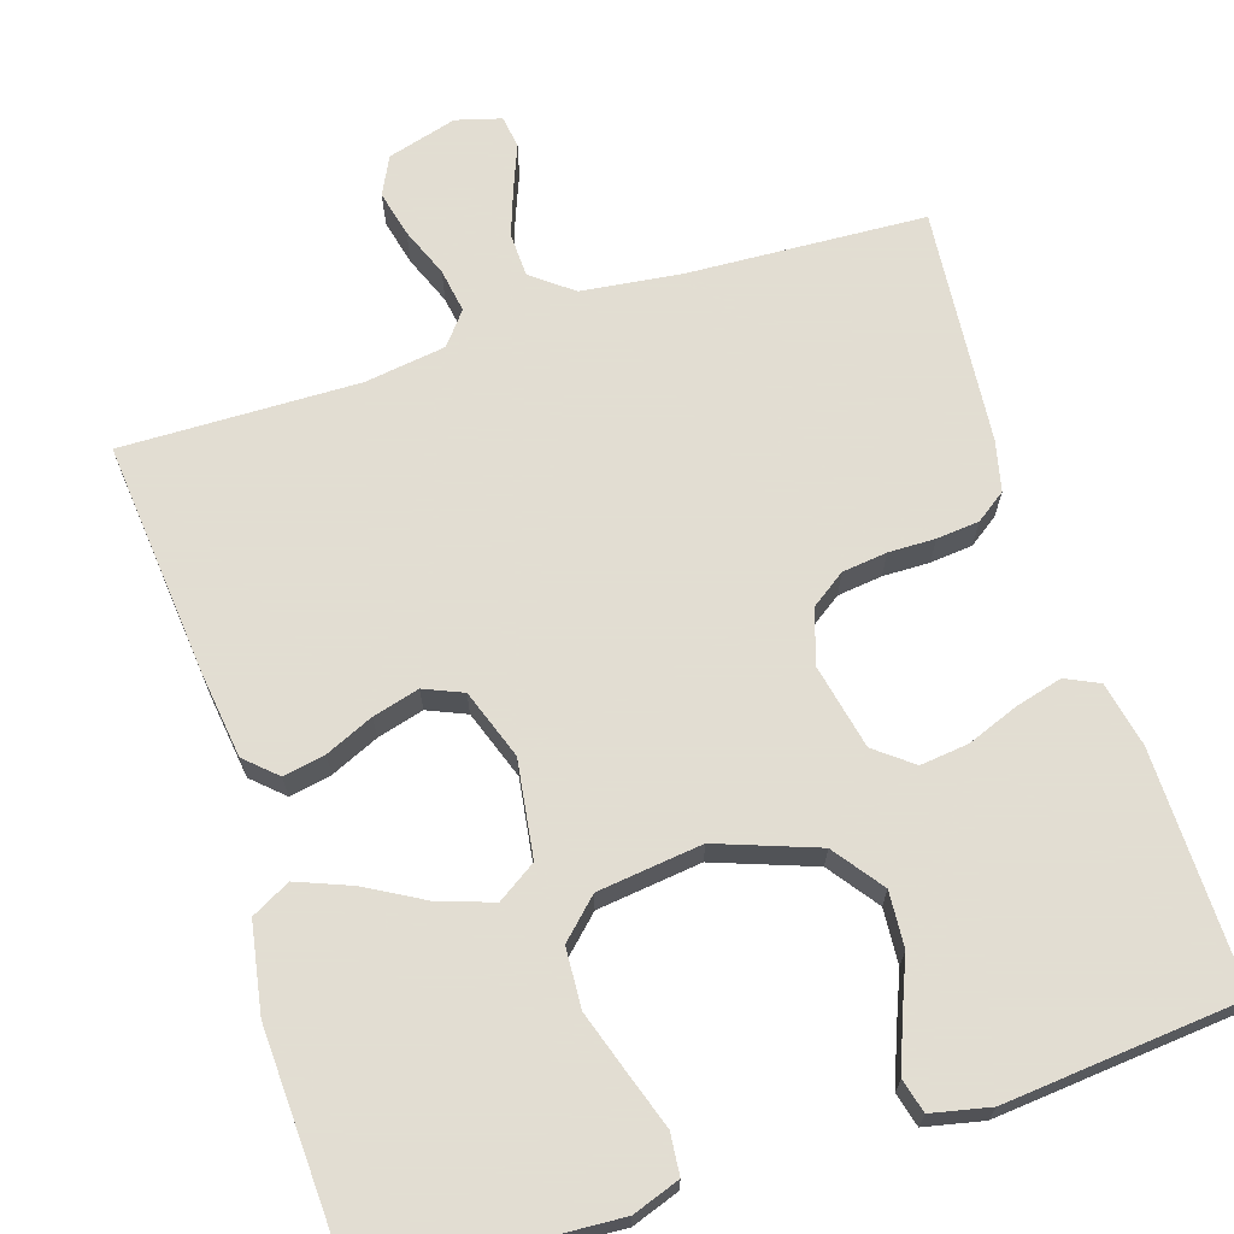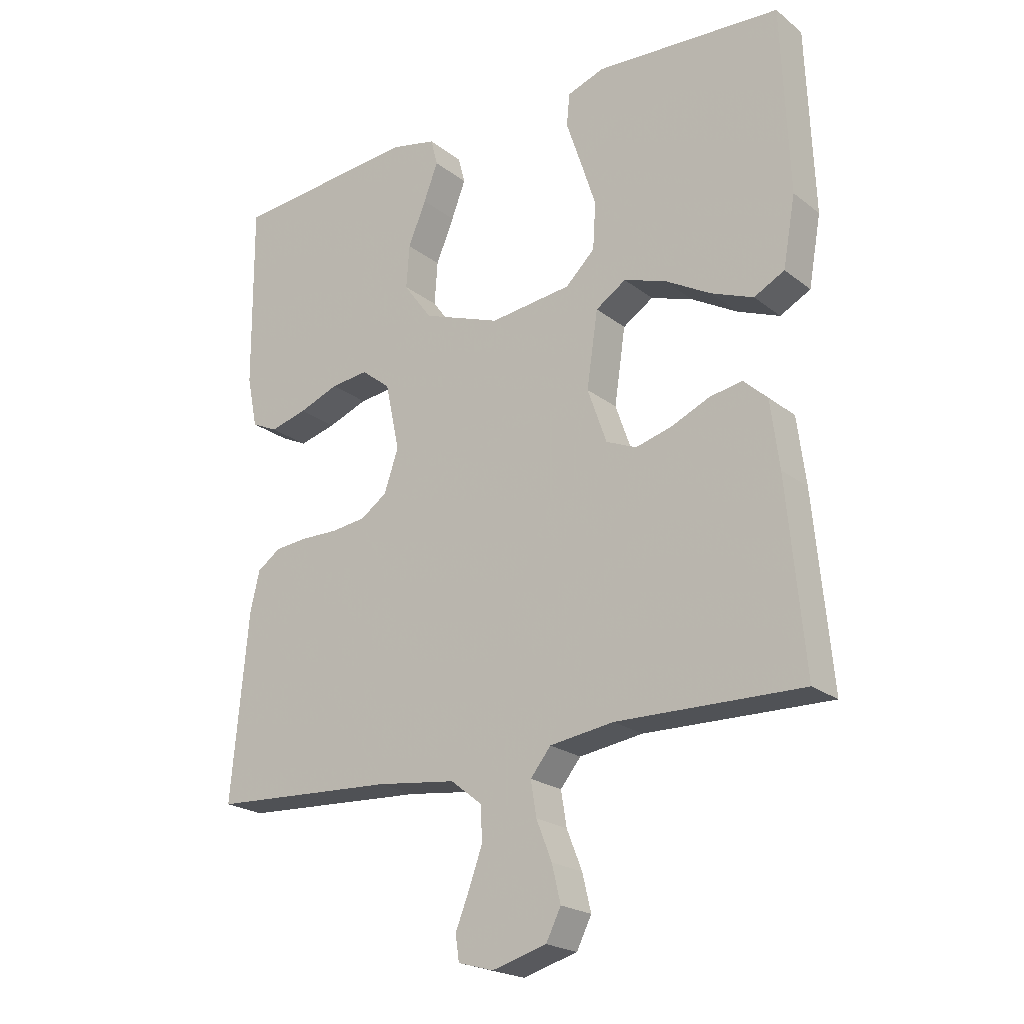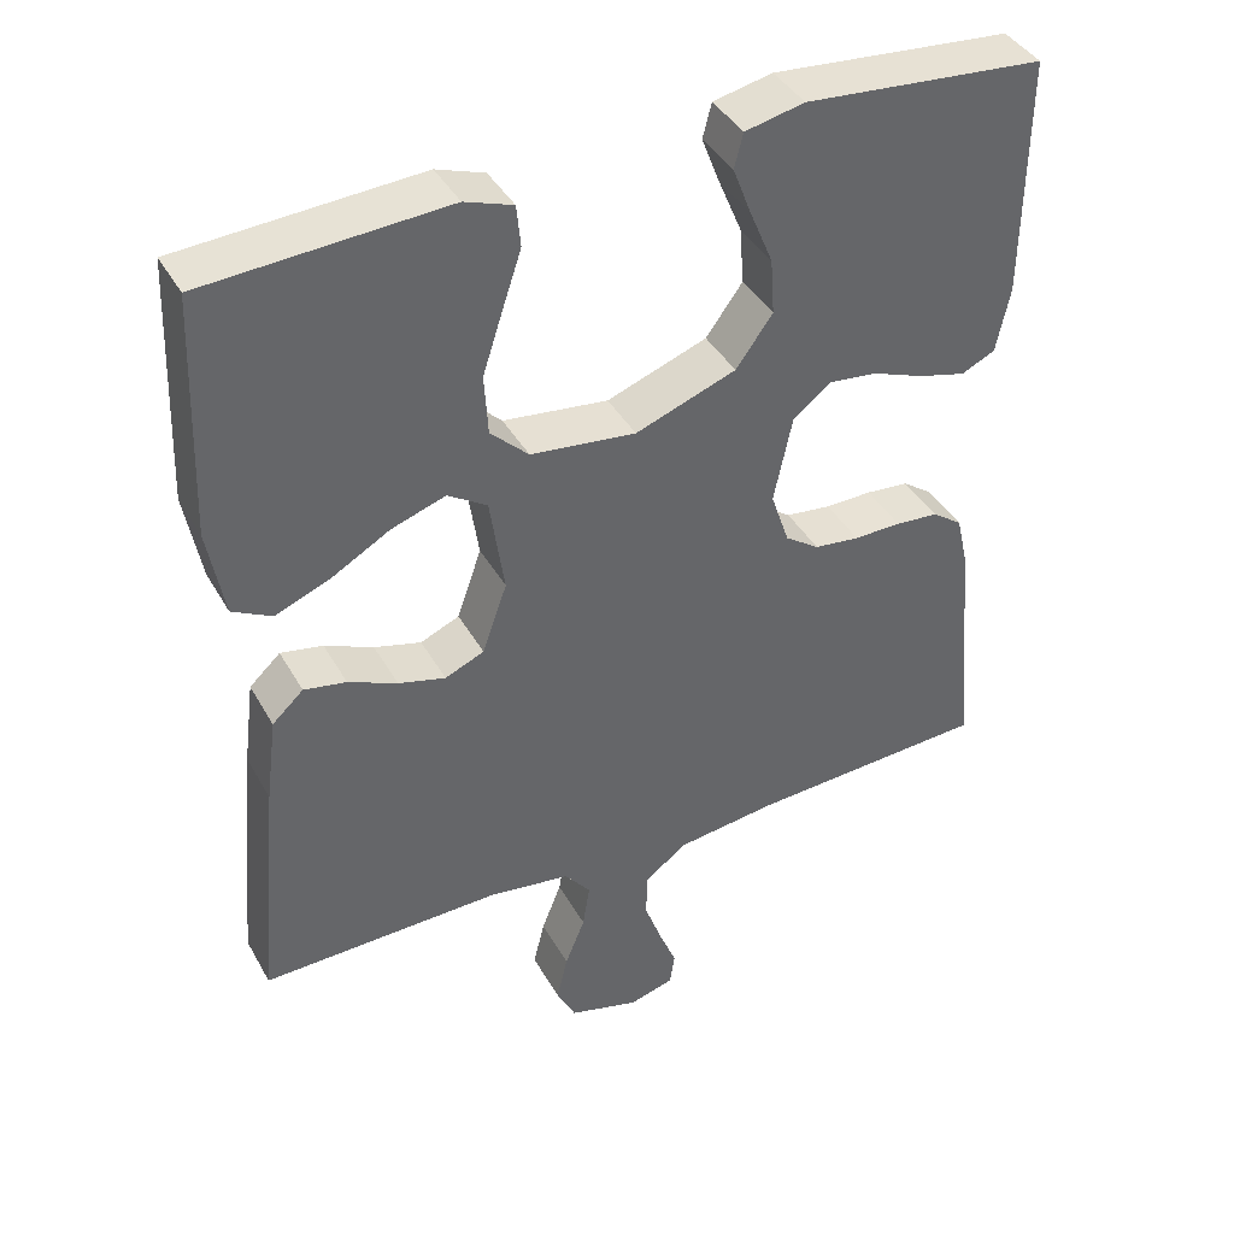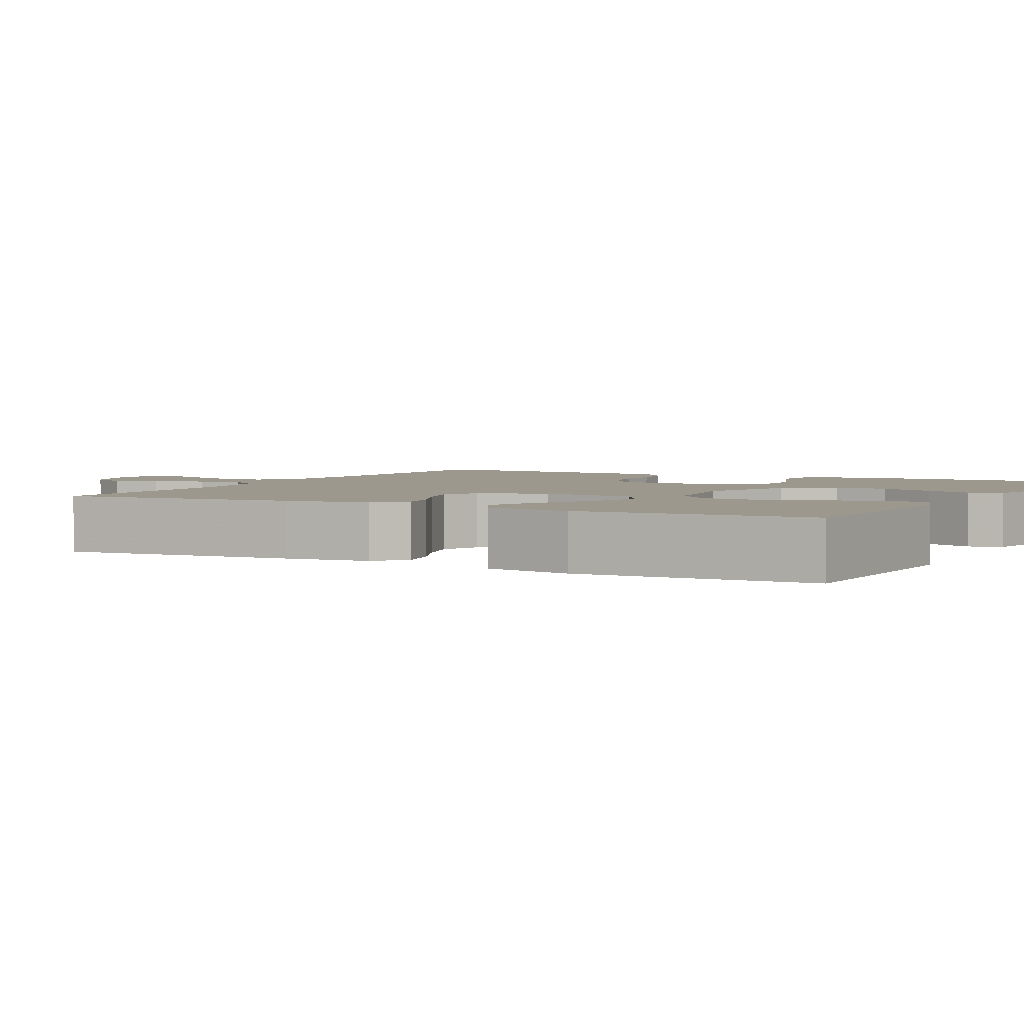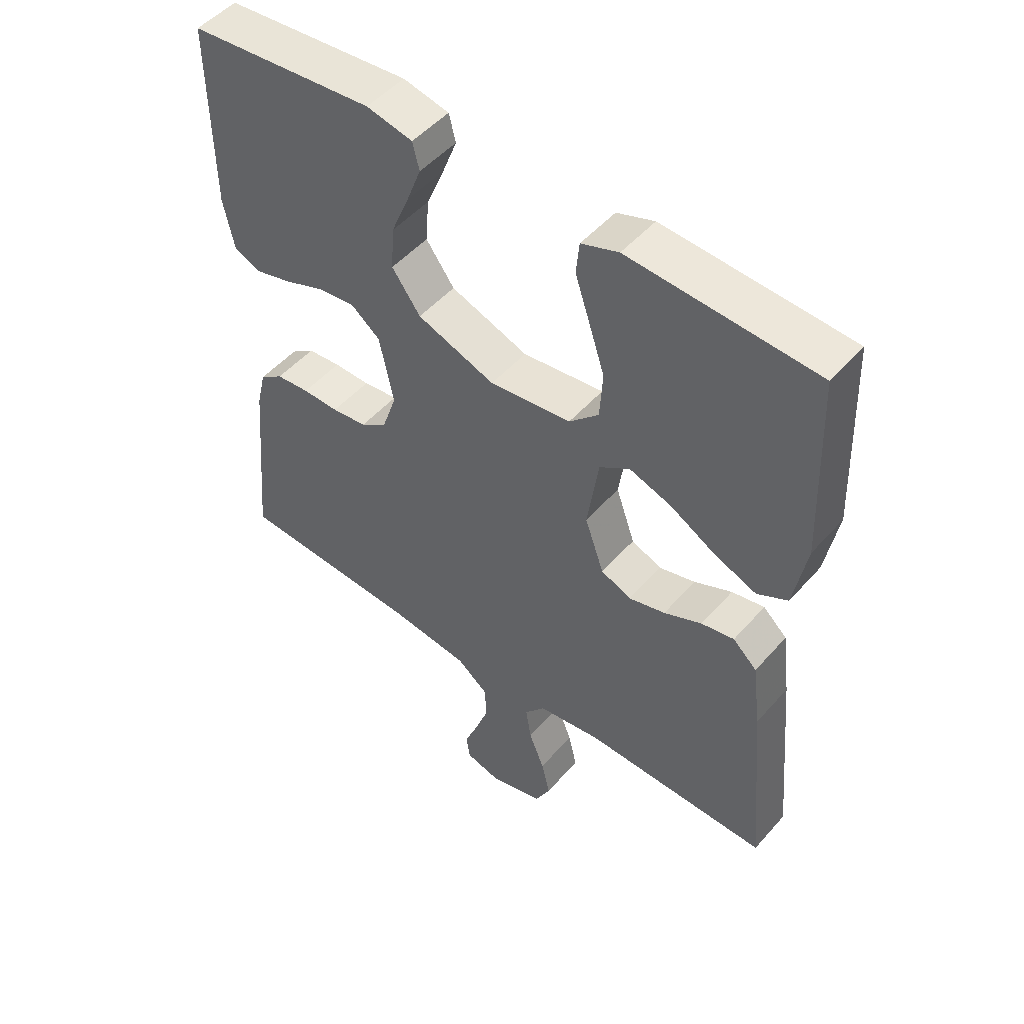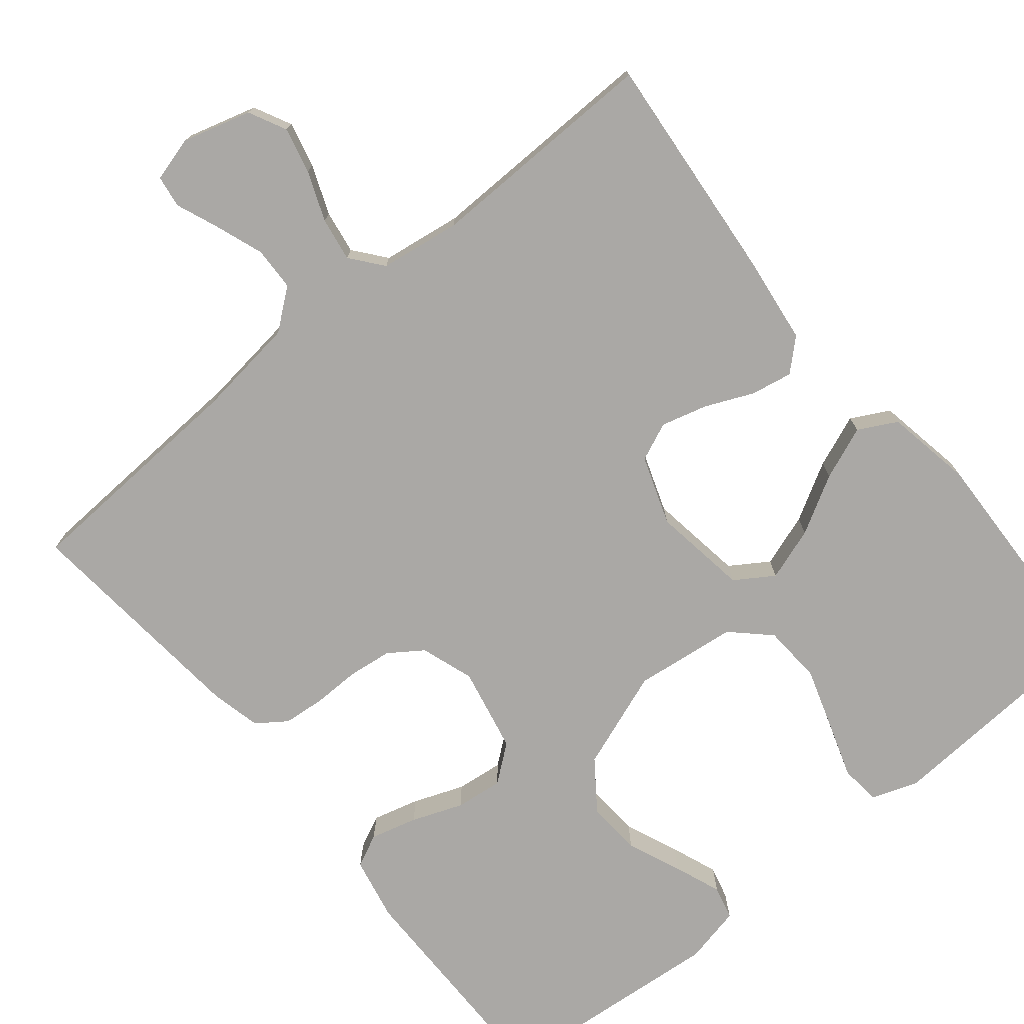
<metadata>
{"format":"obj","ext":"obj","renderer":"f3d","projection":"perspective","resolution":1024,"background":"white","views":[{"elev":68.1,"azim":-17.8,"up":"+Y"},{"elev":-21.6,"azim":-143.2,"up":"+Z"},{"elev":40.7,"azim":-27.1,"up":"+Z"},{"elev":3.2,"azim":-62.2,"up":"+Y"},{"elev":50.0,"azim":-140.5,"up":"+Z"},{"elev":-75.1,"azim":-140.6,"up":"+Y"}]}
</metadata>
<code>
v -0.5 0.07 0.5
v -0.2 0.07 0.518
v -0.14 0.07 0.497
v -0.135 0.07 0.445
v -0.159 0.07 0.373
v -0.184 0.07 0.296
v -0.184 0.07 0.225
v -0.132 0.07 0.175
v 0 0.07 0.159
v 0.126 0.07 0.205
v 0.172 0.07 0.268
v 0.167 0.07 0.338
v 0.138 0.07 0.408
v 0.115 0.07 0.468
v 0.126 0.07 0.511
v 0.2 0.07 0.527
v 0.5 0.07 0.5
v 0.498 0.07 0.2
v 0.481 0.07 0.118
v 0.439 0.07 0.098
v 0.379 0.07 0.114
v 0.314 0.07 0.139
v 0.253 0.07 0.146
v 0.206 0.07 0.109
v 0.183 0.07 0
v 0.206 0.07 -0.068
v 0.249 0.07 -0.098
v 0.306 0.07 -0.105
v 0.365 0.07 -0.104
v 0.419 0.07 -0.109
v 0.457 0.07 -0.136
v 0.472 0.07 -0.2
v 0.5 0.07 -0.5
v 0.2 0.07 -0.516
v 0.072 0.07 -0.532
v 0.021 0.07 -0.572
v 0.019 0.07 -0.628
v 0.041 0.07 -0.689
v 0.063 0.07 -0.744
v 0.057 0.07 -0.785
v 0 0.07 -0.801
v -0.088 0.07 -0.776
v -0.112 0.07 -0.728
v -0.098 0.07 -0.669
v -0.073 0.07 -0.606
v -0.064 0.07 -0.55
v -0.097 0.07 -0.509
v -0.2 0.07 -0.494
v -0.5 0.07 -0.5
v -0.472 0.07 -0.2
v -0.458 0.07 -0.092
v -0.419 0.07 -0.056
v -0.366 0.07 -0.066
v -0.305 0.07 -0.093
v -0.246 0.07 -0.109
v -0.197 0.07 -0.088
v -0.166 0.07 0
v -0.184 0.07 0.122
v -0.233 0.07 0.154
v -0.301 0.07 0.131
v -0.375 0.07 0.089
v -0.443 0.07 0.062
v -0.492 0.07 0.088
v -0.512 0.07 0.2
v -0.5 0 0.5
v -0.2 0 0.518
v -0.14 0 0.497
v -0.135 0 0.445
v -0.159 0 0.373
v -0.184 0 0.296
v -0.184 0 0.225
v -0.132 0 0.175
v 0 0 0.159
v 0.126 0 0.205
v 0.172 0 0.268
v 0.167 0 0.338
v 0.138 0 0.408
v 0.115 0 0.468
v 0.126 0 0.511
v 0.2 0 0.527
v 0.5 0 0.5
v 0.498 0 0.2
v 0.481 0 0.118
v 0.439 0 0.098
v 0.379 0 0.114
v 0.314 0 0.139
v 0.253 0 0.146
v 0.206 0 0.109
v 0.183 0 0
v 0.206 0 -0.068
v 0.249 0 -0.098
v 0.306 0 -0.105
v 0.365 0 -0.104
v 0.419 0 -0.109
v 0.457 0 -0.136
v 0.472 0 -0.2
v 0.5 0 -0.5
v 0.2 0 -0.516
v 0.072 0 -0.532
v 0.021 0 -0.572
v 0.019 0 -0.628
v 0.041 0 -0.689
v 0.063 0 -0.744
v 0.057 0 -0.785
v 0 0 -0.801
v -0.088 0 -0.776
v -0.112 0 -0.728
v -0.098 0 -0.669
v -0.073 0 -0.606
v -0.064 0 -0.55
v -0.097 0 -0.509
v -0.2 0 -0.494
v -0.5 0 -0.5
v -0.472 0 -0.2
v -0.458 0 -0.092
v -0.419 0 -0.056
v -0.366 0 -0.066
v -0.305 0 -0.093
v -0.246 0 -0.109
v -0.197 0 -0.088
v -0.166 0 0
v -0.184 0 0.122
v -0.233 0 0.154
v -0.301 0 0.131
v -0.375 0 0.089
v -0.443 0 0.062
v -0.492 0 0.088
v -0.512 0 0.2
f 3 4 5
f 2 3 5
f 1 2 5
f 64 1 5
f 63 64 5
f 62 63 5
f 61 62 5
f 60 61 5
f 59 60 5 6
f 58 59 6
f 57 58 6
f 52 53 54
f 51 52 54
f 50 51 54
f 49 50 54
f 48 49 54
f 47 48 54 55
f 46 47 55 56
f 43 44 45
f 42 43 45
f 41 42 45
f 40 41 45
f 39 40 45
f 38 39 45
f 37 38 45 46
f 46 56 57
f 37 46 57
f 36 37 57
f 32 33 34
f 31 32 34
f 30 31 34
f 29 30 34
f 28 29 34
f 27 28 34 35
f 35 36 57
f 27 35 57
f 26 27 57
f 20 21 22
f 19 20 22
f 18 19 22
f 17 18 22
f 16 17 22
f 15 16 22
f 14 15 22
f 13 14 22
f 12 13 22
f 11 12 22 23
f 10 11 23 24
f 25 26 57
f 24 25 57
f 10 24 57
f 9 10 57
f 8 9 57
f 7 8 57
f 57 7 6
f 69 68 67
f 69 67 66
f 69 66 65
f 69 65 128
f 69 128 127
f 69 127 126
f 69 126 125
f 69 125 124
f 70 69 124 123
f 70 123 122
f 70 122 121
f 118 117 116
f 118 116 115
f 118 115 114
f 118 114 113
f 118 113 112
f 119 118 112 111
f 120 119 111 110
f 109 108 107
f 109 107 106
f 109 106 105
f 109 105 104
f 109 104 103
f 109 103 102
f 110 109 102 101
f 121 120 110
f 121 110 101
f 121 101 100
f 98 97 96
f 98 96 95
f 98 95 94
f 98 94 93
f 98 93 92
f 99 98 92 91
f 121 100 99
f 121 99 91
f 121 91 90
f 86 85 84
f 86 84 83
f 86 83 82
f 86 82 81
f 86 81 80
f 86 80 79
f 86 79 78
f 86 78 77
f 86 77 76
f 87 86 76 75
f 88 87 75 74
f 121 90 89
f 121 89 88
f 121 88 74
f 121 74 73
f 121 73 72
f 121 72 71
f 70 71 121
f 1 65 66 2
f 2 66 67 3
f 3 67 68 4
f 4 68 69 5
f 5 69 70 6
f 6 70 71 7
f 7 71 72 8
f 8 72 73 9
f 9 73 74 10
f 10 74 75 11
f 11 75 76 12
f 12 76 77 13
f 13 77 78 14
f 14 78 79 15
f 15 79 80 16
f 16 80 81 17
f 17 81 82 18
f 18 82 83 19
f 19 83 84 20
f 20 84 85 21
f 21 85 86 22
f 22 86 87 23
f 23 87 88 24
f 24 88 89 25
f 25 89 90 26
f 26 90 91 27
f 27 91 92 28
f 28 92 93 29
f 29 93 94 30
f 30 94 95 31
f 31 95 96 32
f 32 96 97 33
f 33 97 98 34
f 34 98 99 35
f 35 99 100 36
f 36 100 101 37
f 37 101 102 38
f 38 102 103 39
f 39 103 104 40
f 40 104 105 41
f 41 105 106 42
f 42 106 107 43
f 43 107 108 44
f 44 108 109 45
f 45 109 110 46
f 46 110 111 47
f 47 111 112 48
f 48 112 113 49
f 49 113 114 50
f 50 114 115 51
f 51 115 116 52
f 52 116 117 53
f 53 117 118 54
f 54 118 119 55
f 55 119 120 56
f 56 120 121 57
f 57 121 122 58
f 58 122 123 59
f 59 123 124 60
f 60 124 125 61
f 61 125 126 62
f 62 126 127 63
f 63 127 128 64
f 64 128 65 1

</code>
